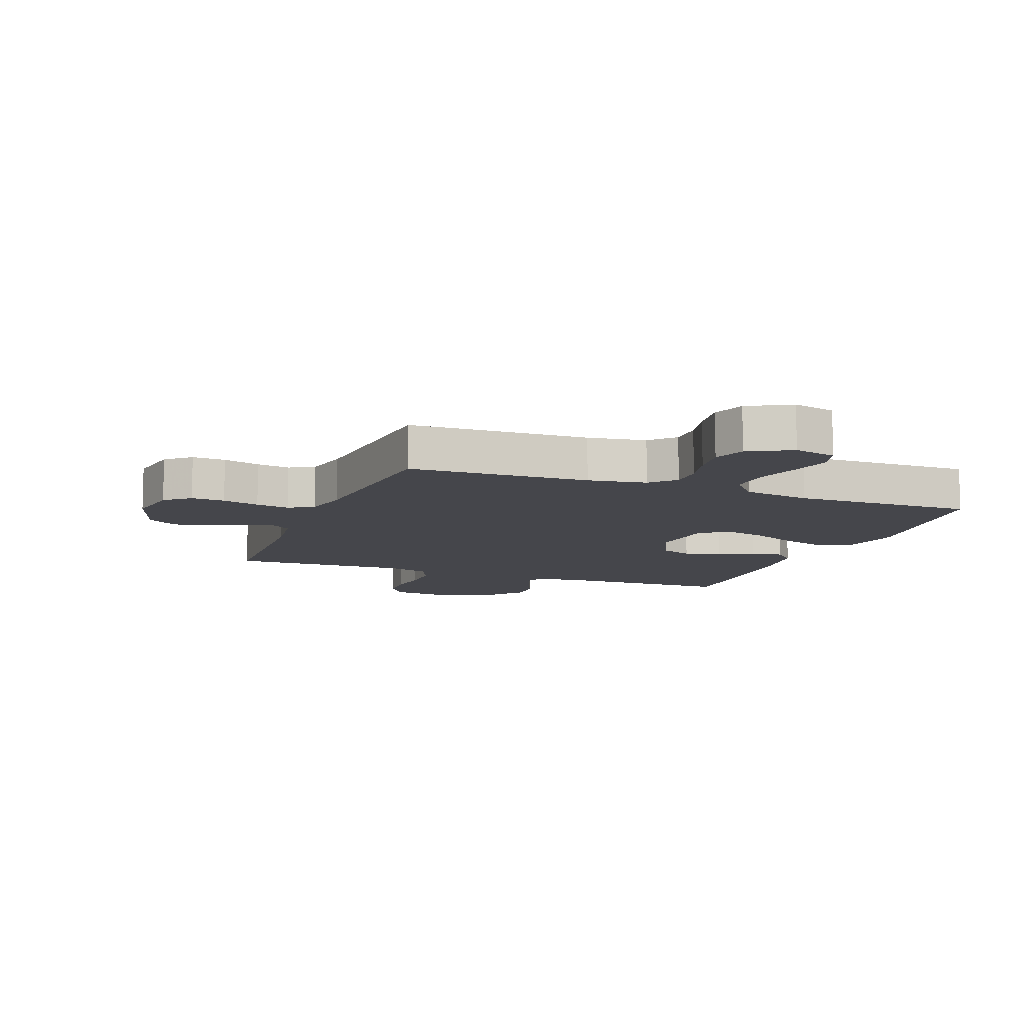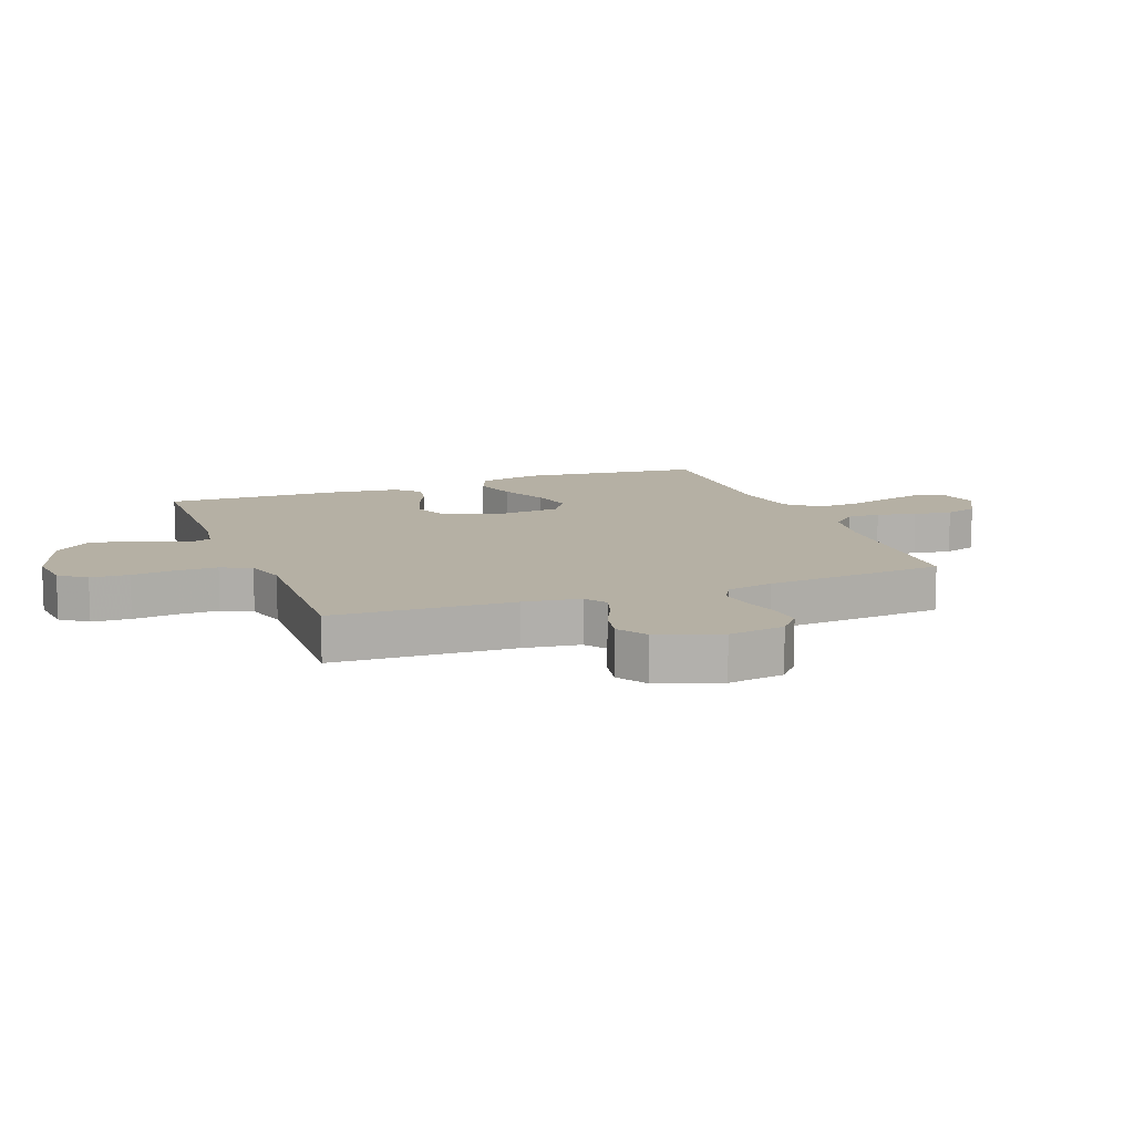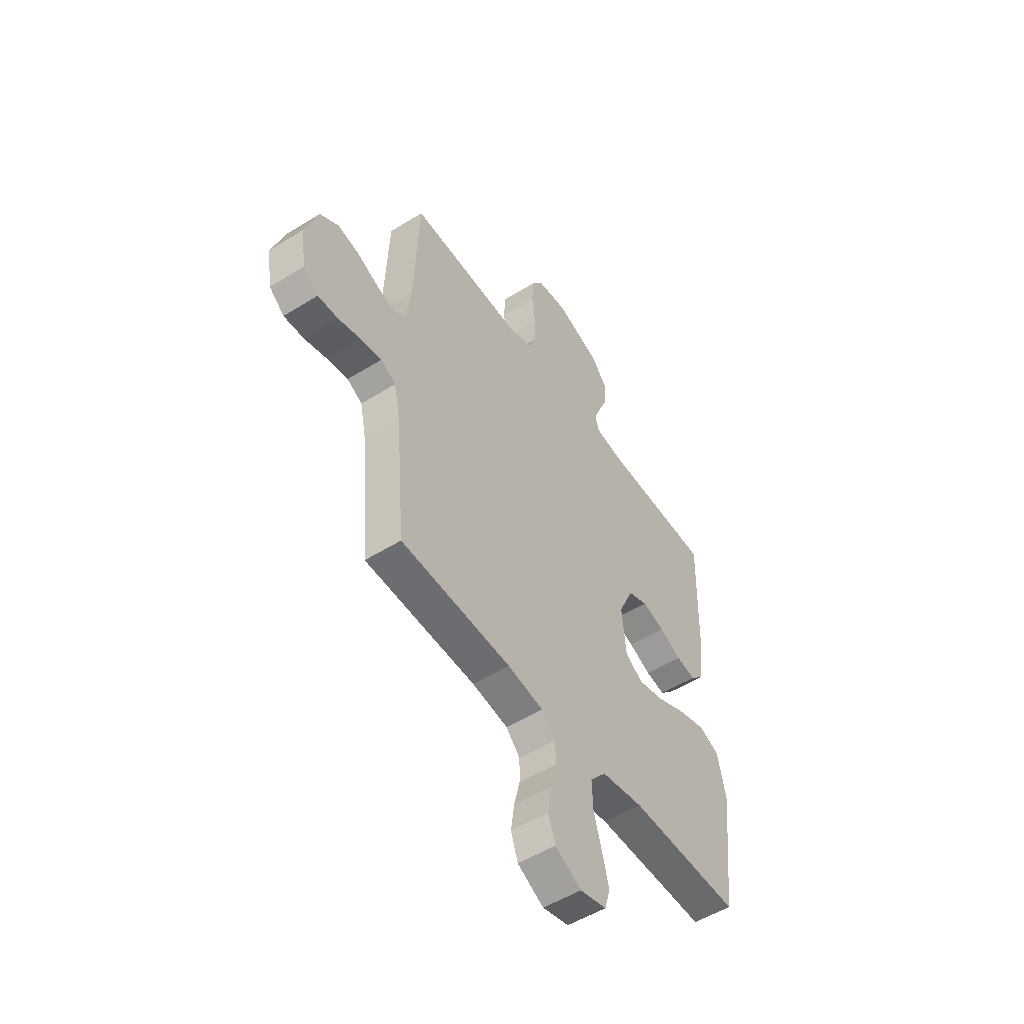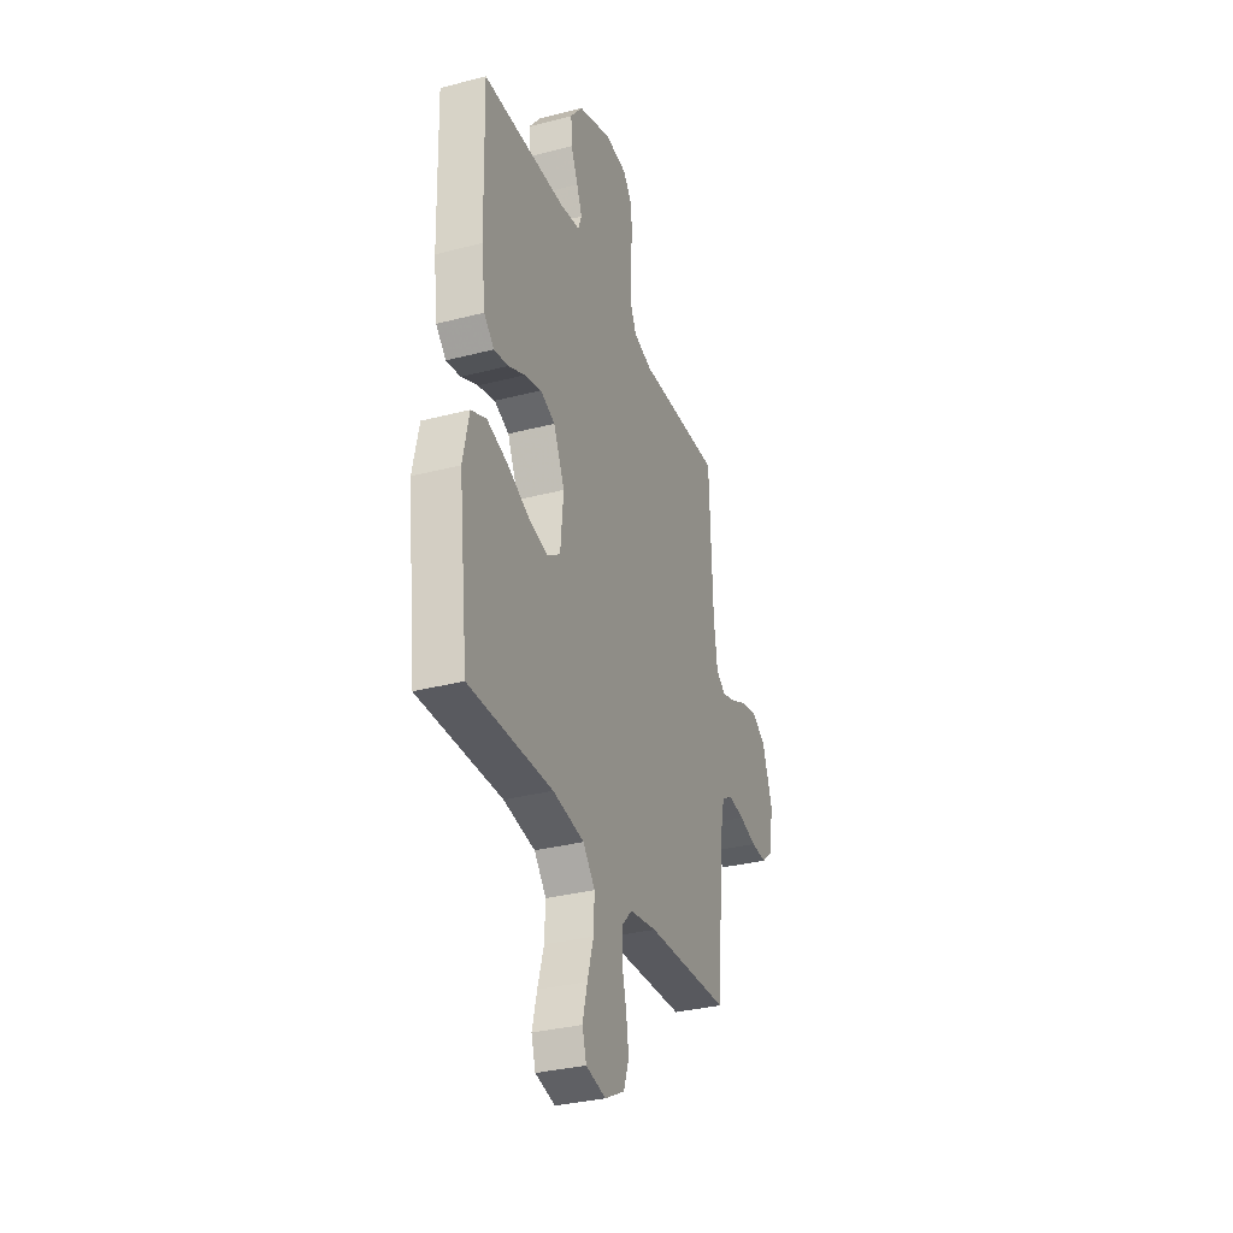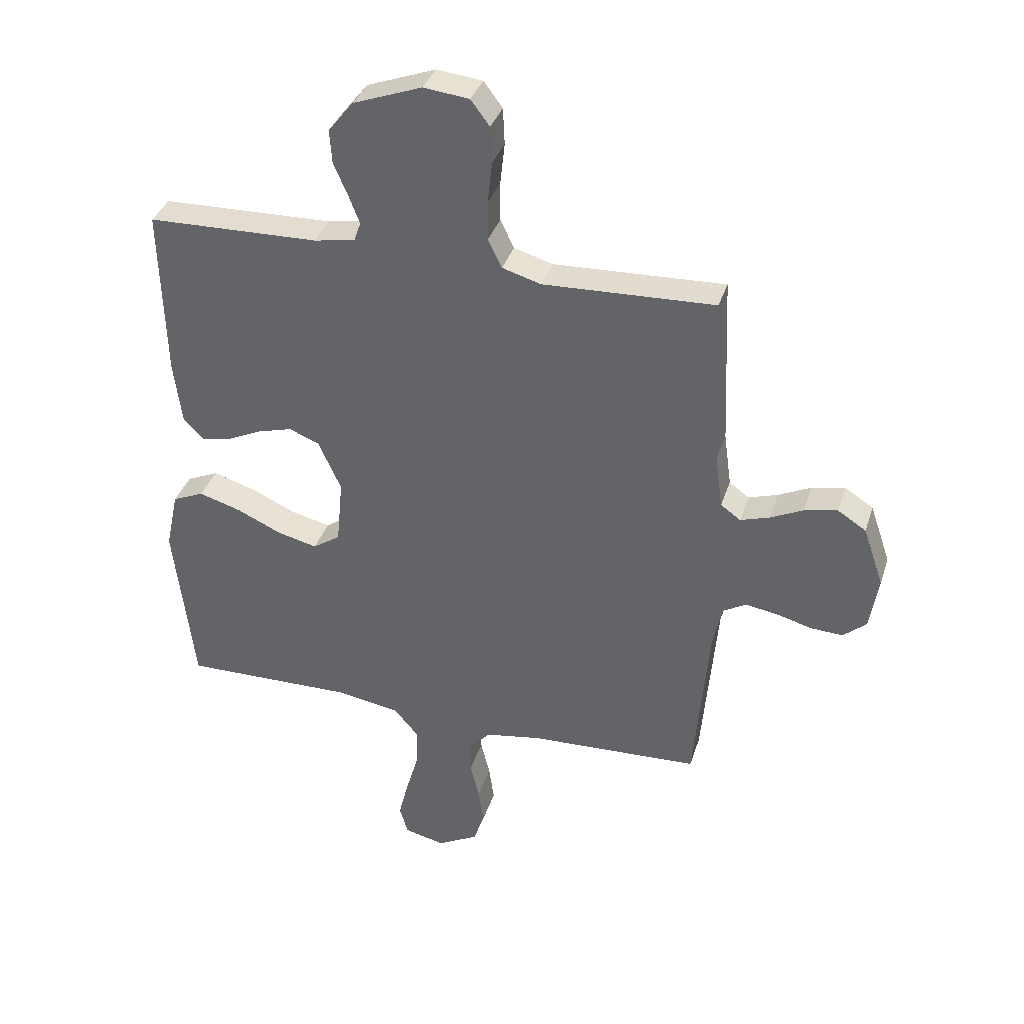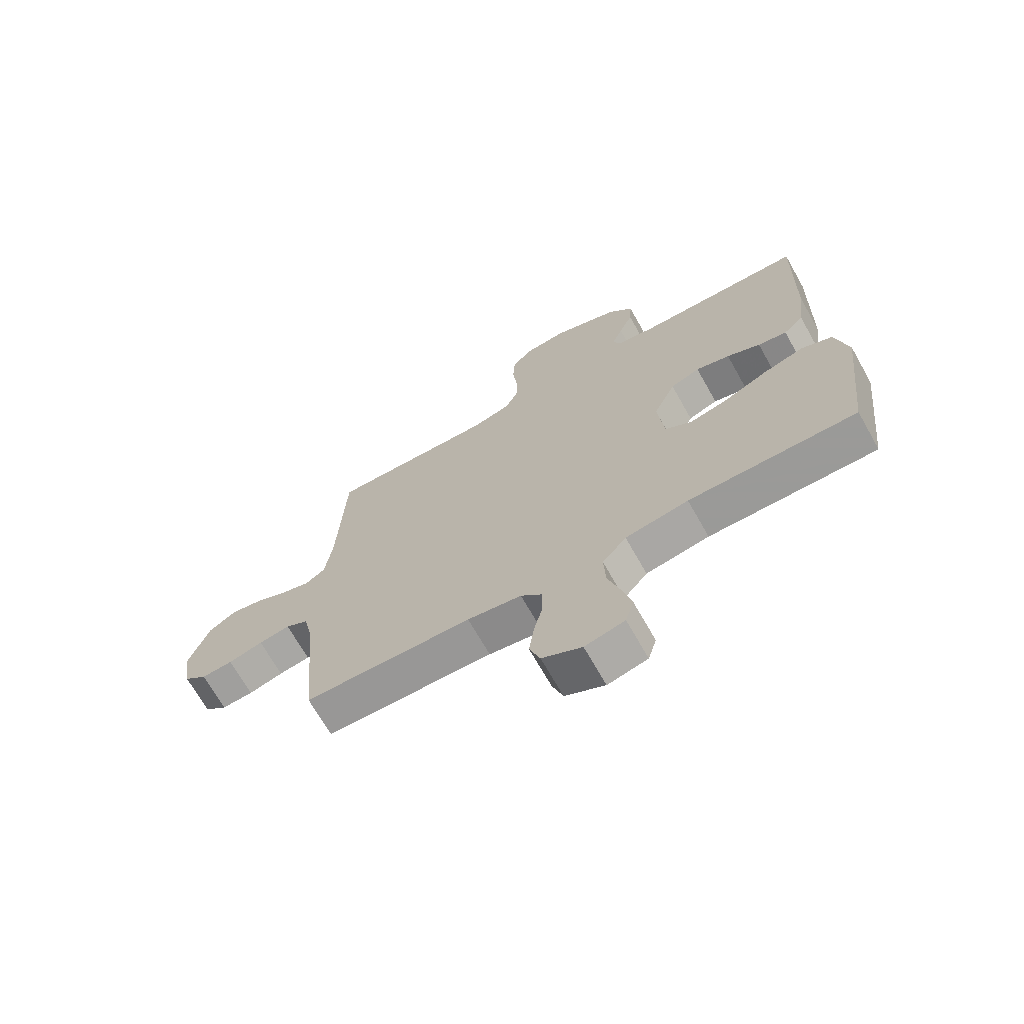
<metadata>
{"format":"obj","ext":"obj","renderer":"f3d","projection":"perspective","resolution":1024,"background":"white","views":[{"elev":-10.1,"azim":159.0,"up":"+Y"},{"elev":11.6,"azim":69.3,"up":"+Y"},{"elev":-52.3,"azim":123.9,"up":"+Z"},{"elev":-32.6,"azim":-70.1,"up":"+Z"},{"elev":35.9,"azim":16.8,"up":"+Z"},{"elev":-69.7,"azim":-150.5,"up":"+Z"}]}
</metadata>
<code>
v 0.5 0.07 -0.5
v 0.2 0.07 -0.512
v 0.103 0.07 -0.528
v 0.065 0.07 -0.568
v 0.065 0.07 -0.624
v 0.081 0.07 -0.689
v 0.09 0.07 -0.753
v 0.071 0.07 -0.808
v 0 0.07 -0.846
v -0.071 0.07 -0.829
v -0.086 0.07 -0.779
v -0.069 0.07 -0.711
v -0.047 0.07 -0.636
v -0.044 0.07 -0.566
v -0.087 0.07 -0.515
v -0.2 0.07 -0.496
v -0.5 0.07 -0.5
v -0.535 0.07 -0.2
v -0.513 0.07 -0.097
v -0.458 0.07 -0.073
v -0.384 0.07 -0.095
v -0.305 0.07 -0.131
v -0.235 0.07 -0.148
v -0.187 0.07 -0.116
v -0.176 0.07 0
v -0.216 0.07 0.088
v -0.269 0.07 0.109
v -0.33 0.07 0.092
v -0.39 0.07 0.064
v -0.442 0.07 0.054
v -0.478 0.07 0.09
v -0.492 0.07 0.2
v -0.5 0.07 0.5
v -0.2 0.07 0.507
v -0.128 0.07 0.519
v -0.116 0.07 0.553
v -0.135 0.07 0.602
v -0.16 0.07 0.659
v -0.164 0.07 0.718
v -0.12 0.07 0.773
v 0 0.07 0.817
v 0.08 0.07 0.808
v 0.113 0.07 0.764
v 0.116 0.07 0.7
v 0.108 0.07 0.627
v 0.108 0.07 0.559
v 0.132 0.07 0.509
v 0.2 0.07 0.489
v 0.5 0.07 0.5
v 0.513 0.07 0.2
v 0.526 0.07 0.106
v 0.561 0.07 0.081
v 0.612 0.07 0.097
v 0.669 0.07 0.124
v 0.727 0.07 0.136
v 0.777 0.07 0.104
v 0.813 0.07 0
v 0.798 0.07 -0.094
v 0.757 0.07 -0.129
v 0.701 0.07 -0.126
v 0.639 0.07 -0.109
v 0.583 0.07 -0.1
v 0.542 0.07 -0.123
v 0.526 0.07 -0.2
v 0.5 0 -0.5
v 0.2 0 -0.512
v 0.103 0 -0.528
v 0.065 0 -0.568
v 0.065 0 -0.624
v 0.081 0 -0.689
v 0.09 0 -0.753
v 0.071 0 -0.808
v 0 0 -0.846
v -0.071 0 -0.829
v -0.086 0 -0.779
v -0.069 0 -0.711
v -0.047 0 -0.636
v -0.044 0 -0.566
v -0.087 0 -0.515
v -0.2 0 -0.496
v -0.5 0 -0.5
v -0.535 0 -0.2
v -0.513 0 -0.097
v -0.458 0 -0.073
v -0.384 0 -0.095
v -0.305 0 -0.131
v -0.235 0 -0.148
v -0.187 0 -0.116
v -0.176 0 0
v -0.216 0 0.088
v -0.269 0 0.109
v -0.33 0 0.092
v -0.39 0 0.064
v -0.442 0 0.054
v -0.478 0 0.09
v -0.492 0 0.2
v -0.5 0 0.5
v -0.2 0 0.507
v -0.128 0 0.519
v -0.116 0 0.553
v -0.135 0 0.602
v -0.16 0 0.659
v -0.164 0 0.718
v -0.12 0 0.773
v 0 0 0.817
v 0.08 0 0.808
v 0.113 0 0.764
v 0.116 0 0.7
v 0.108 0 0.627
v 0.108 0 0.559
v 0.132 0 0.509
v 0.2 0 0.489
v 0.5 0 0.5
v 0.513 0 0.2
v 0.526 0 0.106
v 0.561 0 0.081
v 0.612 0 0.097
v 0.669 0 0.124
v 0.727 0 0.136
v 0.777 0 0.104
v 0.813 0 0
v 0.798 0 -0.094
v 0.757 0 -0.129
v 0.701 0 -0.126
v 0.639 0 -0.109
v 0.583 0 -0.1
v 0.542 0 -0.123
v 0.526 0 -0.2
f 58 59 60 61
f 58 61 62
f 57 58 62
f 56 57 62
f 53 54 55 56
f 52 53 56 62
f 51 52 62 63
f 48 49 50
f 47 48 50 51
f 42 43 44 45
f 42 45 46
f 41 42 46
f 40 41 46
f 37 38 39 40
f 36 37 40 46
f 35 36 46 47
f 31 32 33 34
f 28 29 30 31
f 27 28 31 34
f 26 27 34 35
f 19 20 21 22
f 19 22 23
f 16 17 18 19
f 15 16 19 23
f 14 15 23 24
f 10 11 12 13
f 8 9 10 13
f 8 13 14
f 5 6 7 8
f 5 8 14 24
f 64 1 2
f 64 2 3
f 63 64 3
f 51 63 3
f 47 51 3 4
f 25 26 35 47
f 25 47 4
f 4 5 24 25
f 125 124 123 122
f 126 125 122
f 126 122 121
f 126 121 120
f 120 119 118 117
f 126 120 117 116
f 127 126 116 115
f 114 113 112
f 115 114 112 111
f 109 108 107 106
f 110 109 106
f 110 106 105
f 110 105 104
f 104 103 102 101
f 110 104 101 100
f 111 110 100 99
f 98 97 96 95
f 95 94 93 92
f 98 95 92 91
f 99 98 91 90
f 86 85 84 83
f 87 86 83
f 83 82 81 80
f 87 83 80 79
f 88 87 79 78
f 77 76 75 74
f 77 74 73 72
f 78 77 72
f 72 71 70 69
f 88 78 72 69
f 66 65 128
f 67 66 128
f 67 128 127
f 67 127 115
f 68 67 115 111
f 111 99 90 89
f 68 111 89
f 89 88 69 68
f 1 65 66 2
f 2 66 67 3
f 3 67 68 4
f 4 68 69 5
f 5 69 70 6
f 6 70 71 7
f 7 71 72 8
f 8 72 73 9
f 9 73 74 10
f 10 74 75 11
f 11 75 76 12
f 12 76 77 13
f 13 77 78 14
f 14 78 79 15
f 15 79 80 16
f 16 80 81 17
f 17 81 82 18
f 18 82 83 19
f 19 83 84 20
f 20 84 85 21
f 21 85 86 22
f 22 86 87 23
f 23 87 88 24
f 24 88 89 25
f 25 89 90 26
f 26 90 91 27
f 27 91 92 28
f 28 92 93 29
f 29 93 94 30
f 30 94 95 31
f 31 95 96 32
f 32 96 97 33
f 33 97 98 34
f 34 98 99 35
f 35 99 100 36
f 36 100 101 37
f 37 101 102 38
f 38 102 103 39
f 39 103 104 40
f 40 104 105 41
f 41 105 106 42
f 42 106 107 43
f 43 107 108 44
f 44 108 109 45
f 45 109 110 46
f 46 110 111 47
f 47 111 112 48
f 48 112 113 49
f 49 113 114 50
f 50 114 115 51
f 51 115 116 52
f 52 116 117 53
f 53 117 118 54
f 54 118 119 55
f 55 119 120 56
f 56 120 121 57
f 57 121 122 58
f 58 122 123 59
f 59 123 124 60
f 60 124 125 61
f 61 125 126 62
f 62 126 127 63
f 63 127 128 64
f 64 128 65 1

</code>
